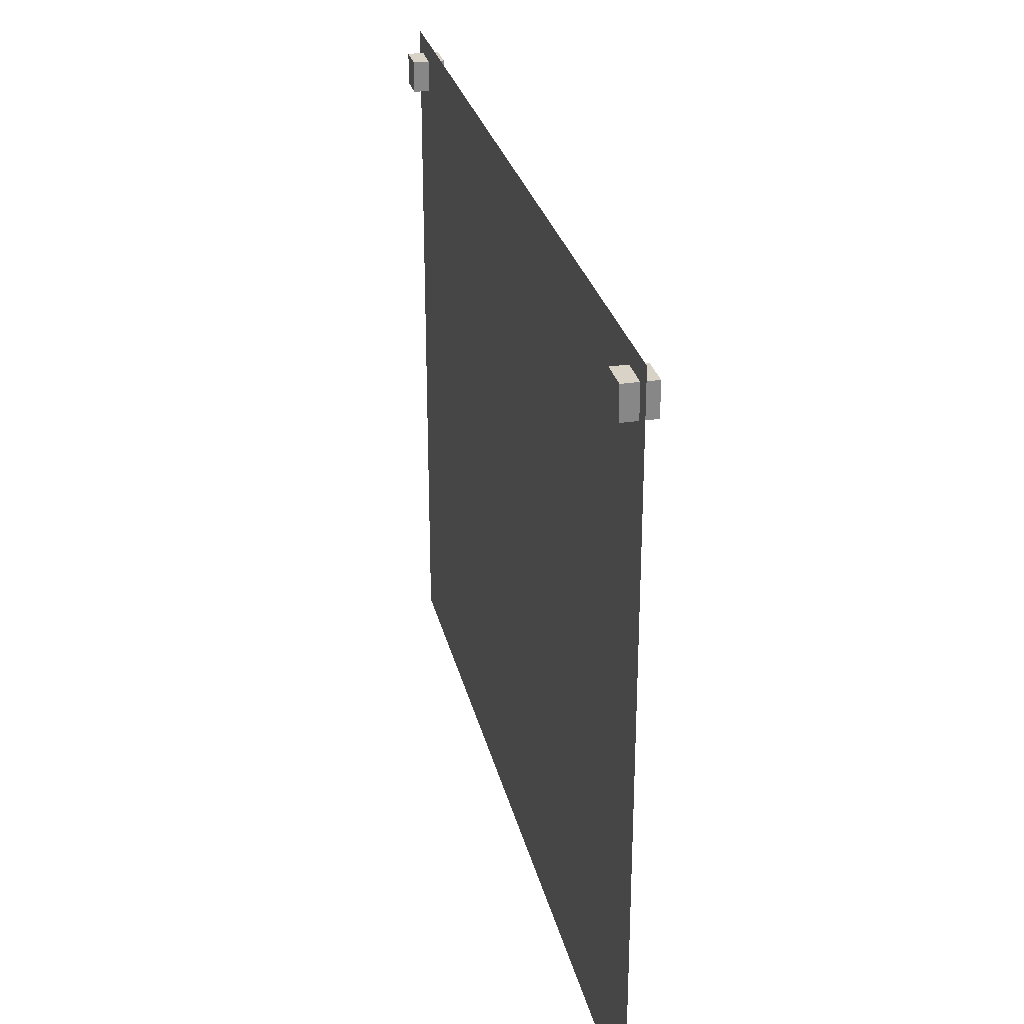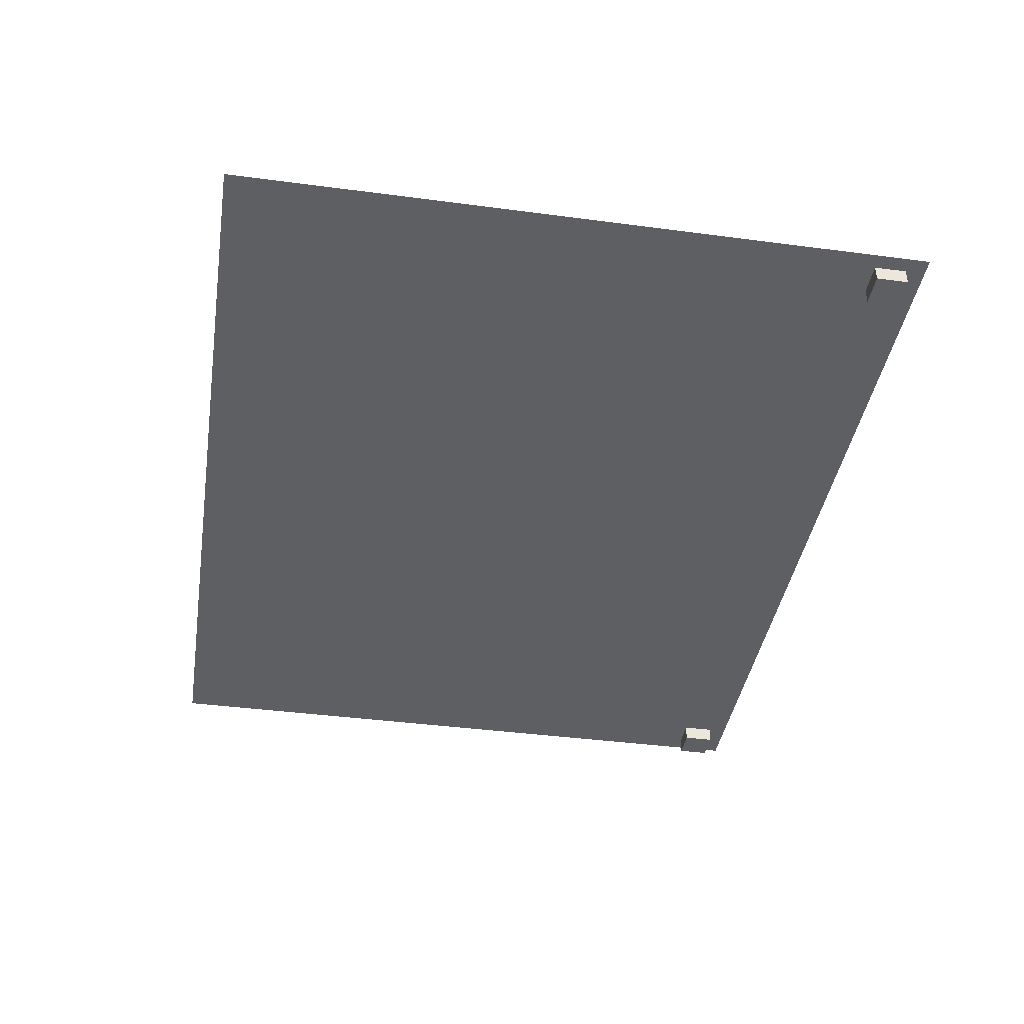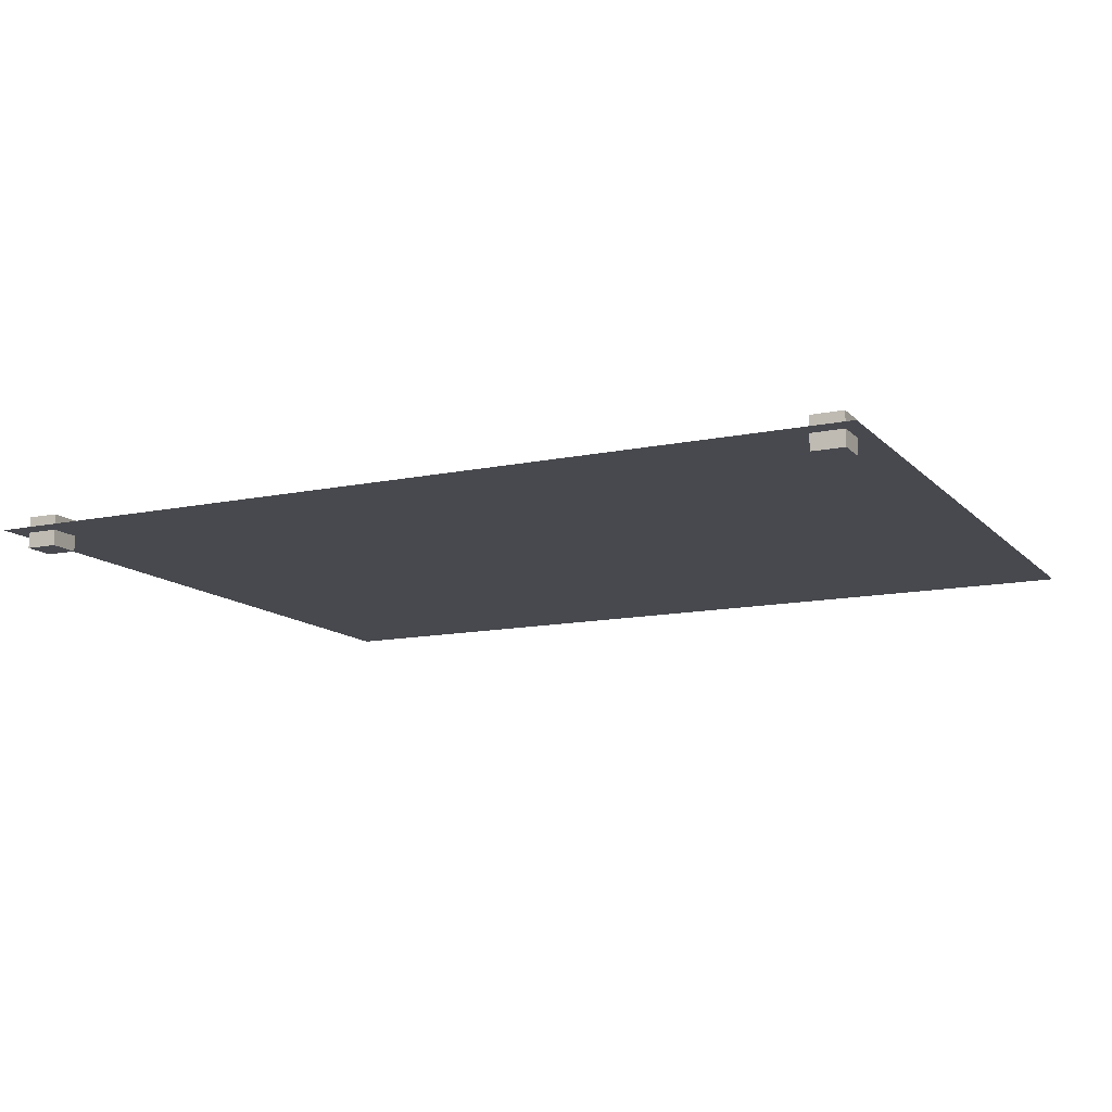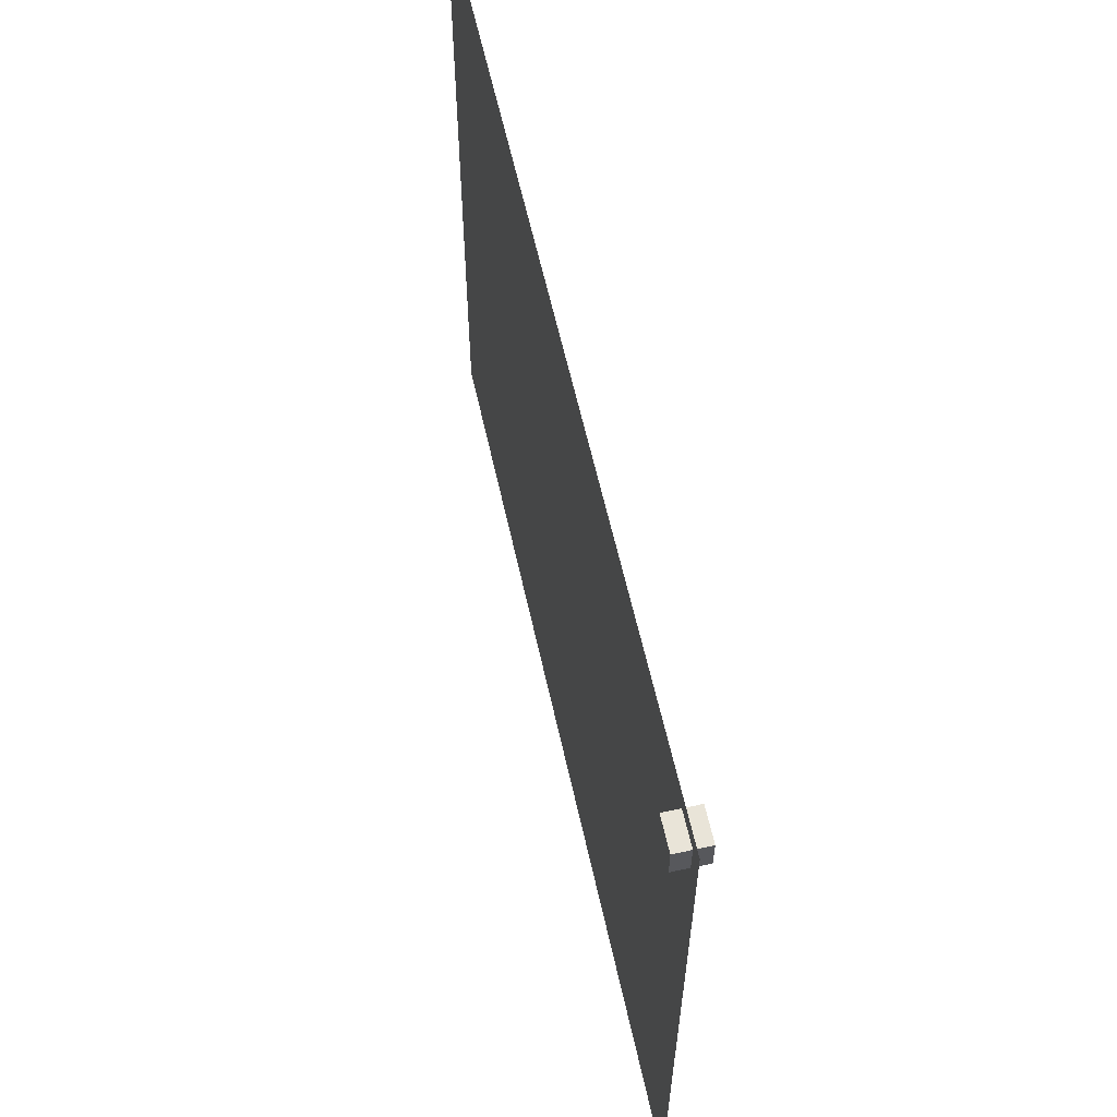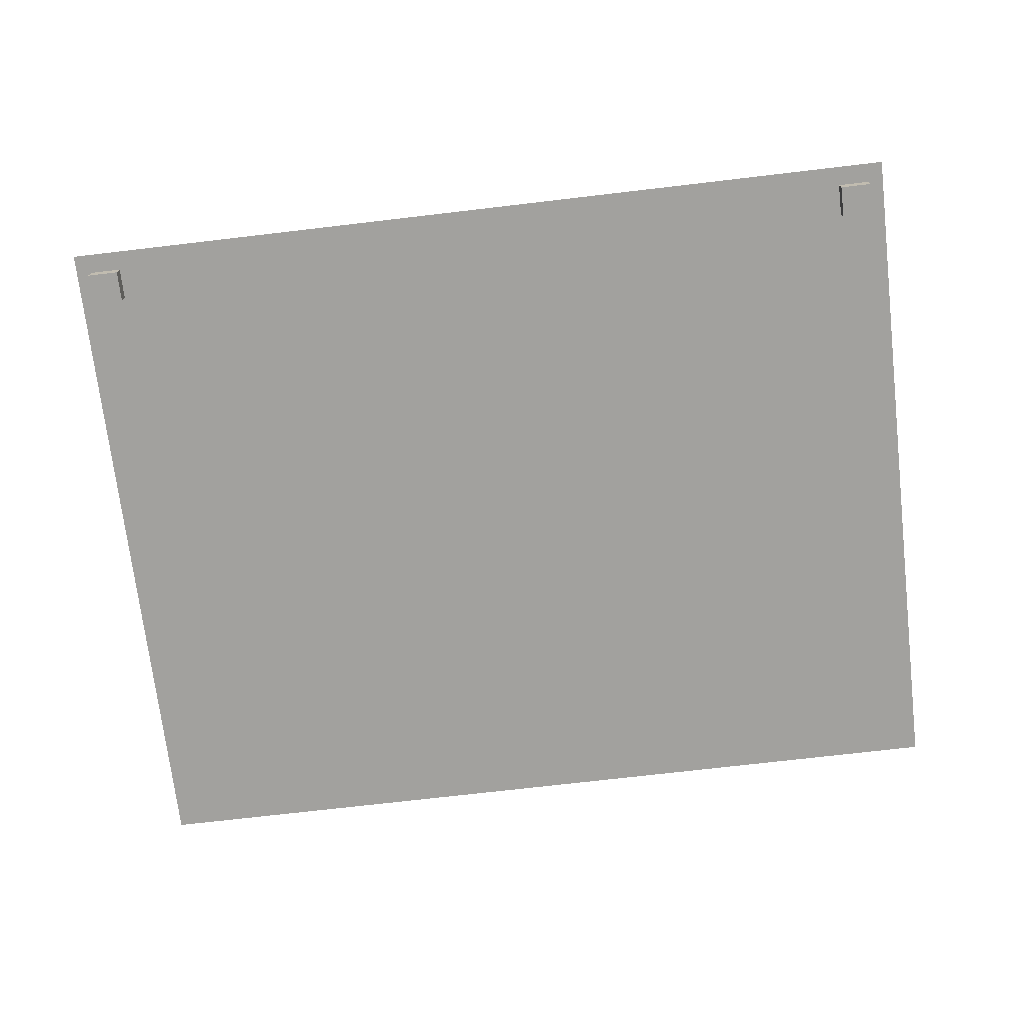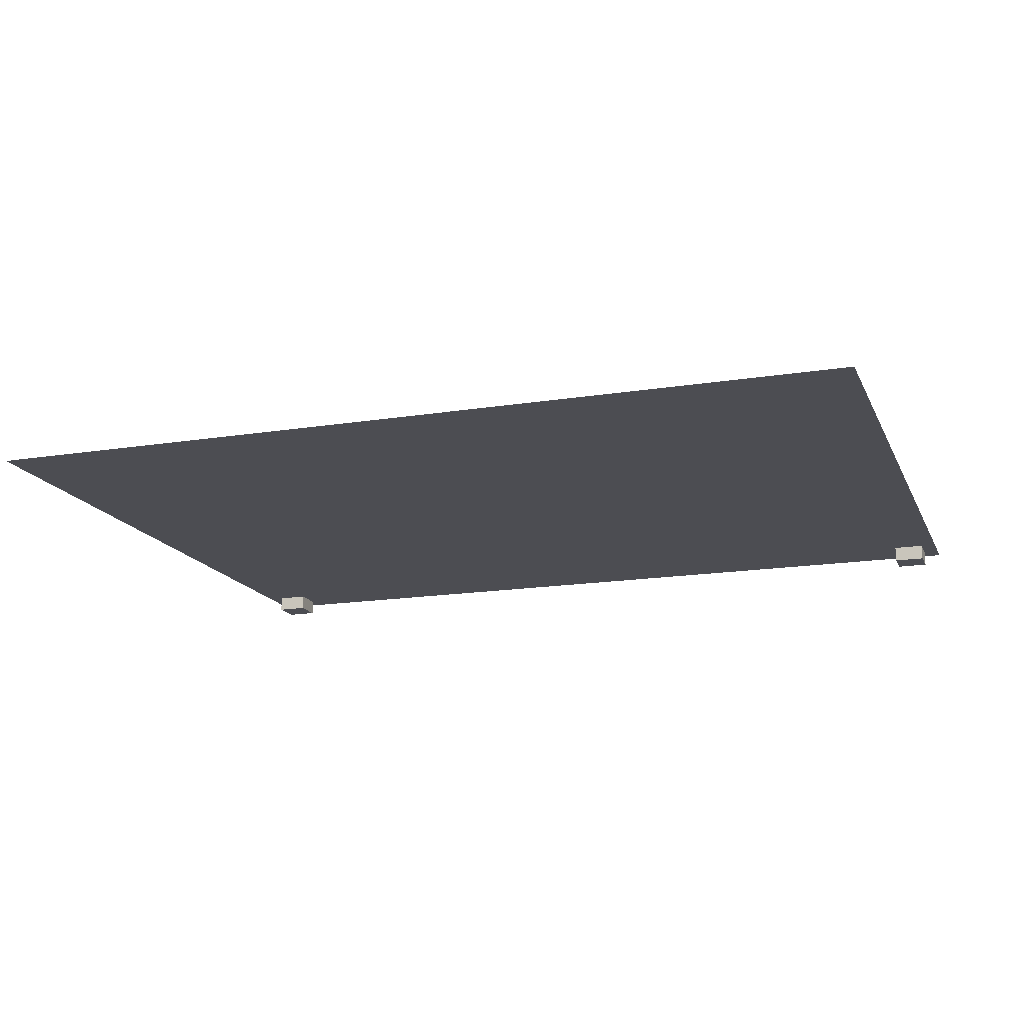
<metadata>
{"format":"obj","ext":"obj","renderer":"f3d","projection":"perspective","resolution":1024,"background":"white","views":[{"elev":27.9,"azim":77.3,"up":"+Y"},{"elev":-40.5,"azim":80.8,"up":"+Z"},{"elev":-12.6,"azim":-153.9,"up":"+Z"},{"elev":60.2,"azim":77.6,"up":"+Y"},{"elev":-72.1,"azim":-173.3,"up":"+Z"},{"elev":-16.3,"azim":18.4,"up":"+Z"}]}
</metadata>
<code>
o plane
v 0.875 0.1484 -3.296e-17
v 0.875 1.523 -3.383e-16
v -0.875 0.1484 -3.296e-17
v -0.875 1.523 -3.383e-16
f 1 2 4 3
o cuboid
v -0.7812 1.484 0.03125
v -0.7812 1.484 -0.03125
v -0.7812 1.422 0.03125
v -0.7812 1.422 -0.03125
v -0.8438 1.484 0.03125
v -0.8438 1.484 -0.03125
v -0.8438 1.422 0.03125
v -0.8438 1.422 -0.03125
f 6 5 7 8
f 11 9 10 12
f 9 5 6 10
f 8 7 11 12
f 7 5 9 11
f 10 6 8 12
o cuboid
v 0.7812 1.484 0.03125
v 0.7812 1.484 -0.03125
v 0.7812 1.422 0.03125
v 0.7812 1.422 -0.03125
v 0.8438 1.484 0.03125
v 0.8438 1.484 -0.03125
v 0.8438 1.422 0.03125
v 0.8438 1.422 -0.03125
f 15 13 14 16
f 18 17 19 20
f 14 13 17 18
f 19 15 16 20
f 17 13 15 19
f 16 14 18 20

</code>
